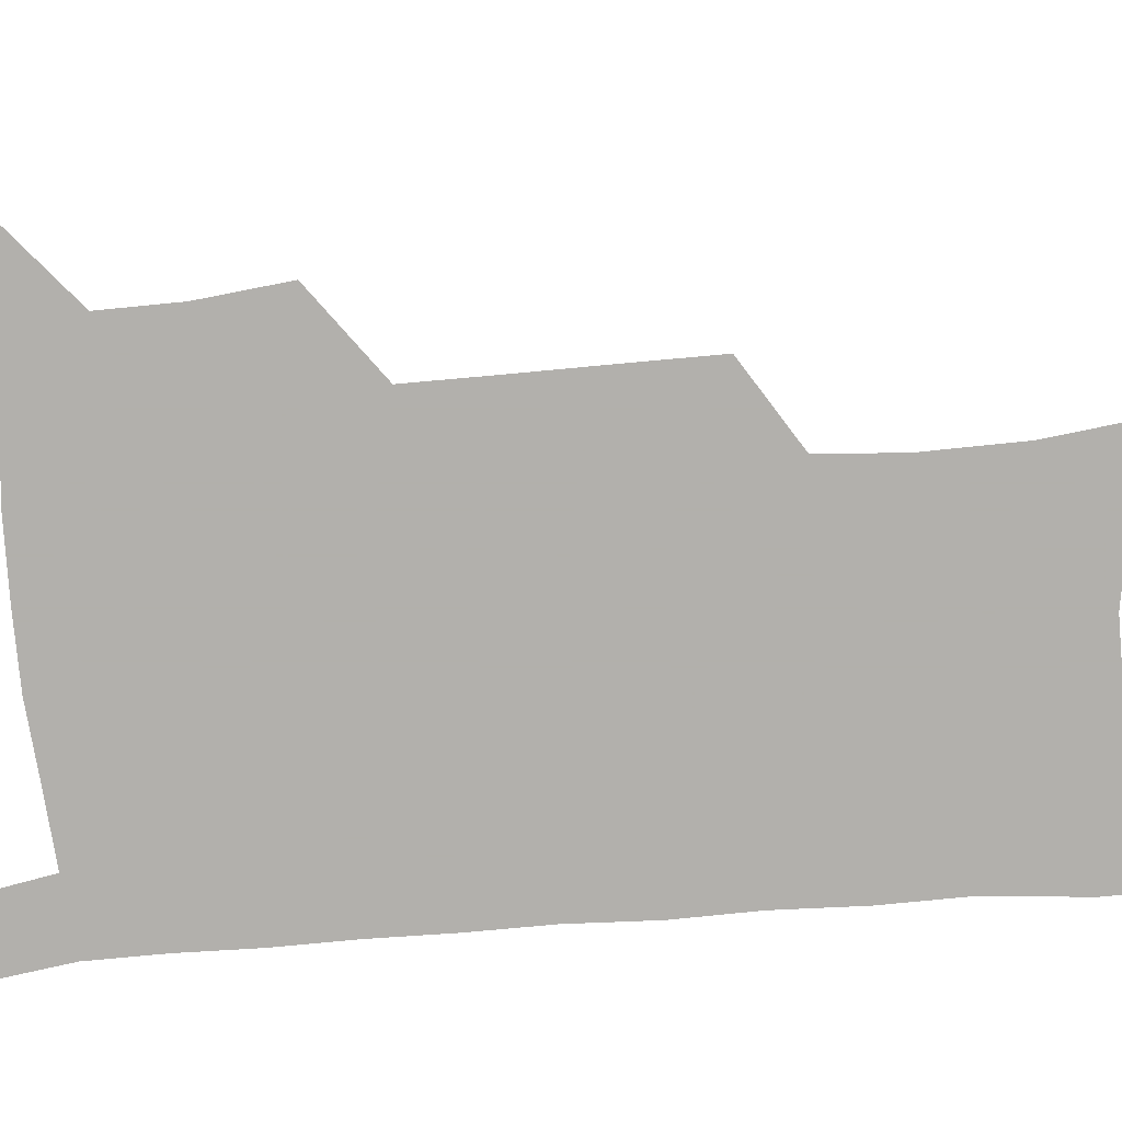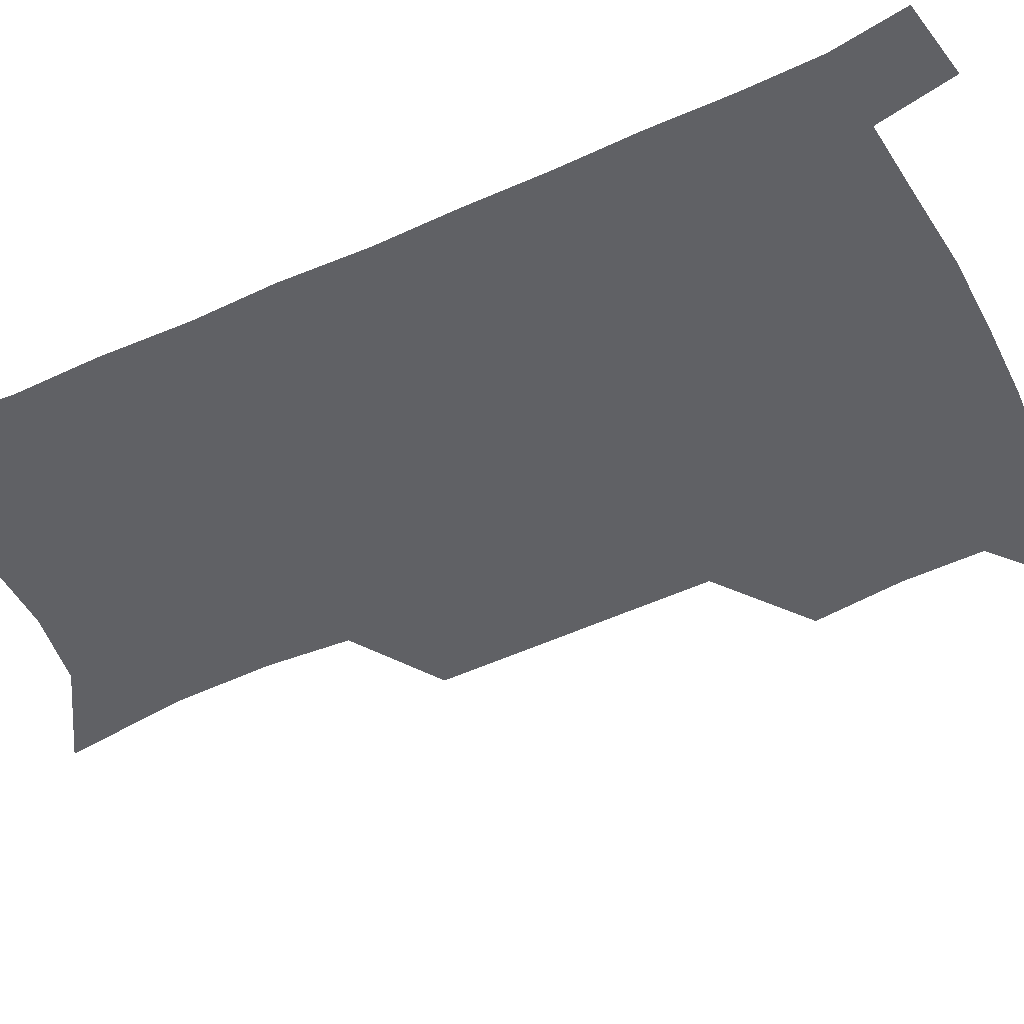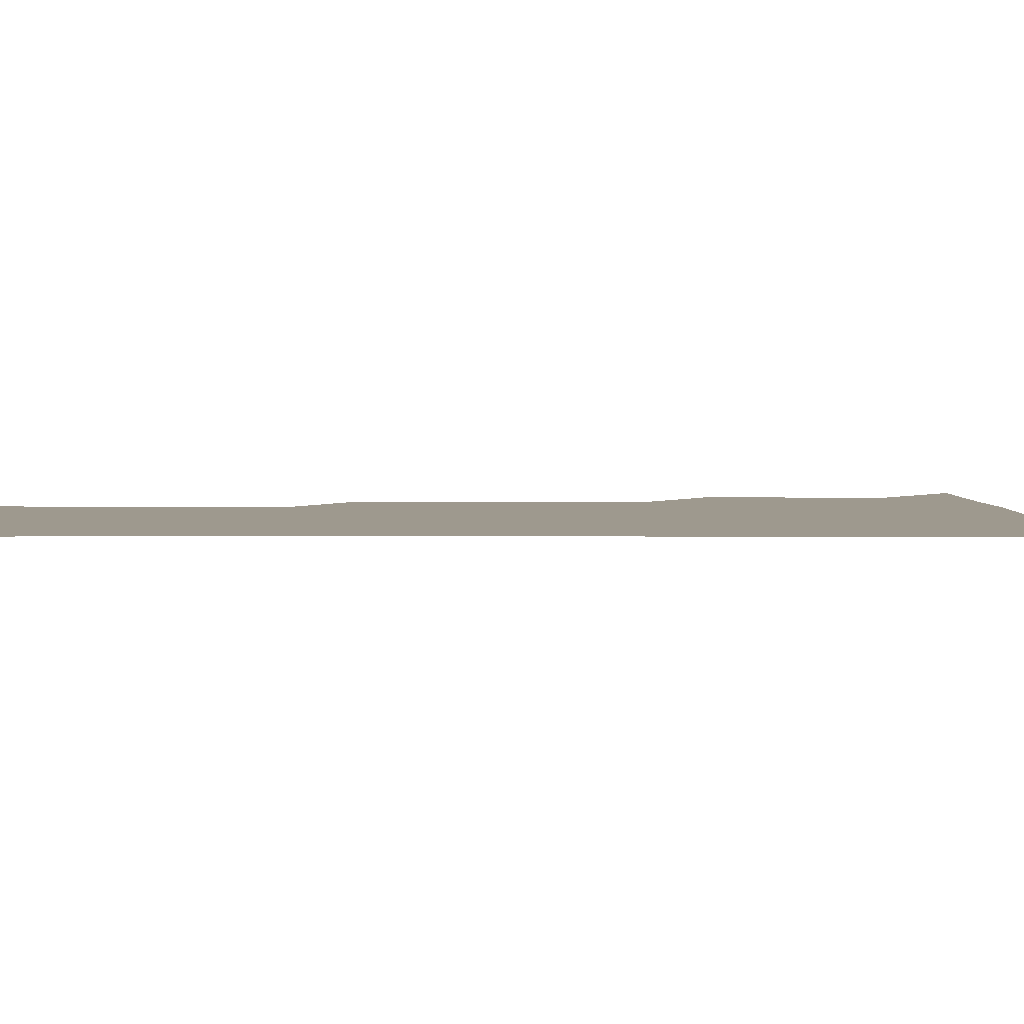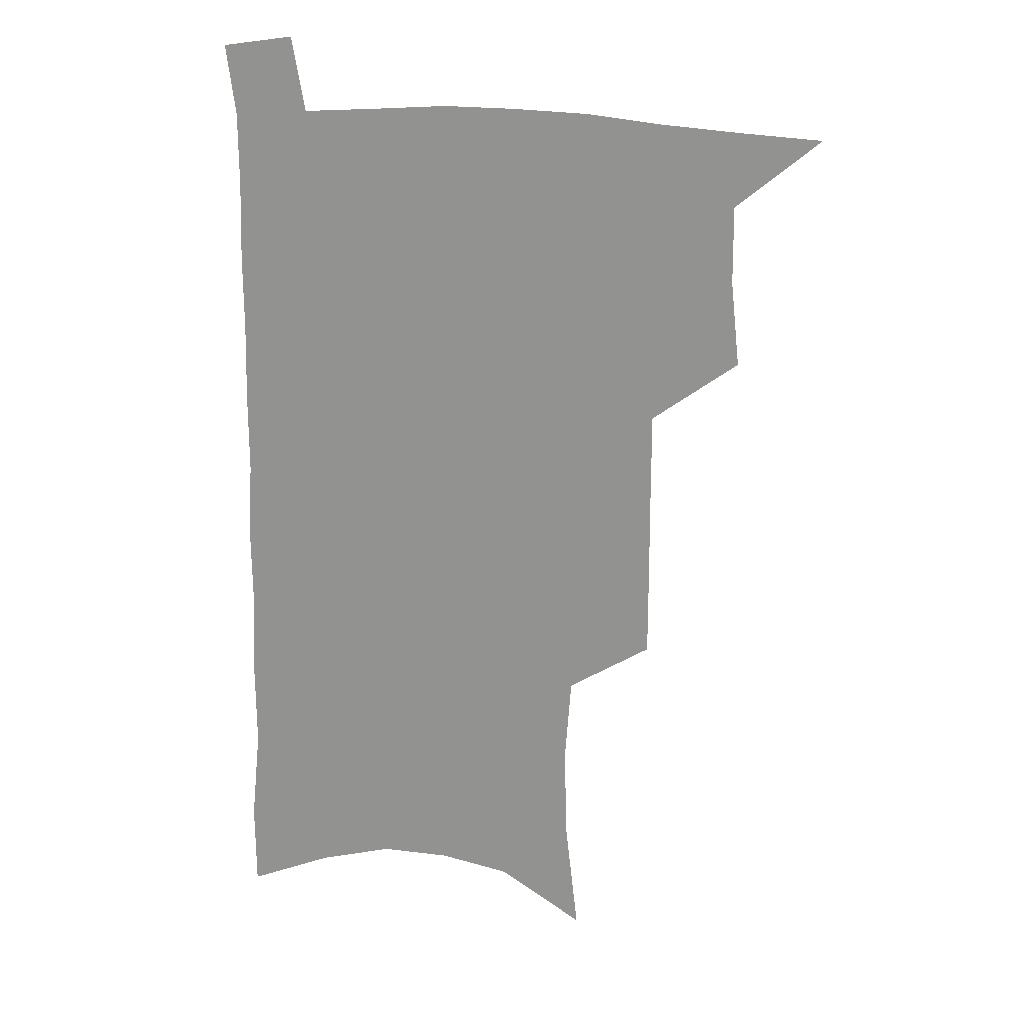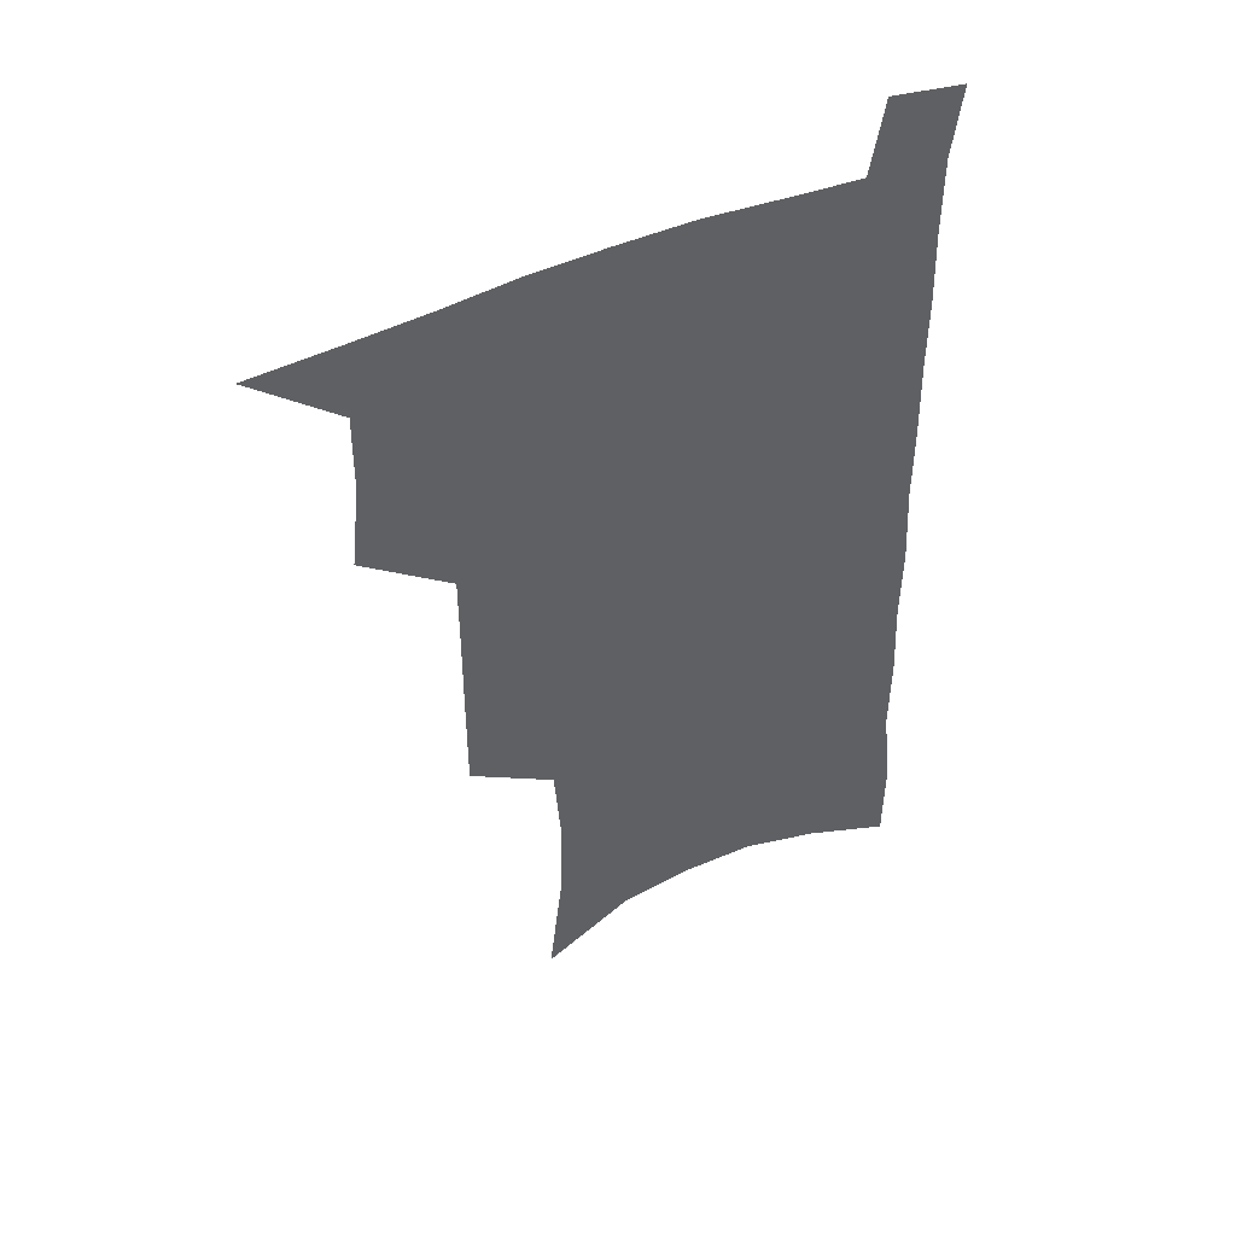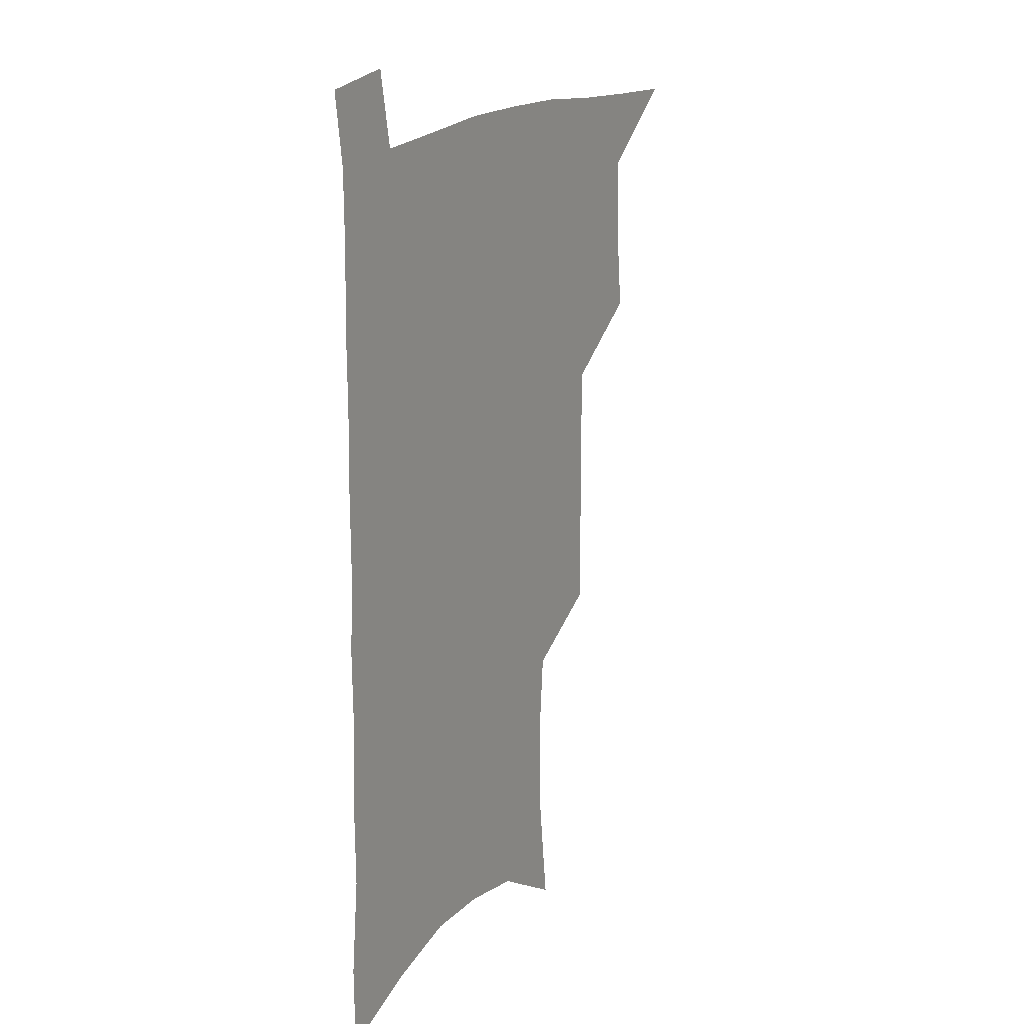
<metadata>
{"format":"obj","ext":"obj","renderer":"f3d","projection":"perspective","resolution":1024,"background":"white","views":[{"elev":-78.6,"azim":-84.9,"up":"+Z"},{"elev":-49.4,"azim":117.3,"up":"+Z"},{"elev":3.5,"azim":91.4,"up":"+Z"},{"elev":20.8,"azim":-166.9,"up":"+Y"},{"elev":48.8,"azim":-25.4,"up":"+Y"},{"elev":19.3,"azim":121.3,"up":"+Y"}]}
</metadata>
<code>
v 482.9 533.5 0
v 511.5 443.9 0
v 515 476.9 0
v 515.3 506.5 0
v 514.8 535.2 0
v 544.8 317.8 0
v 544.8 352.7 0
v 545 386.5 0
v 545 419.2 0
v 545.9 450.9 0
v 547.7 481.2 0
v 546.3 508.9 0
v 544.2 537.1 0
v 573.4 182.9 0
v 578.8 230.1 0
v 579.2 266.5 0
v 576.9 297.5 0
v 578.1 335.1 0
v 577.4 366.8 0
v 576.9 397.6 0
v 576.8 427.4 0
v 576.8 456 0
v 576.9 483.6 0
v 576.1 510.3 0
v 572.7 540 0
v 606.3 203.1 0
v 606.9 241.2 0
v 606 274.3 0
v 605.3 308.5 0
v 605.4 343.5 0
v 604.4 372.1 0
v 604.7 403.7 0
v 604.2 430.9 0
v 603.9 458 0
v 604 485 0
v 603.4 511.5 0
v 601.4 540.8 0
v 633.5 207.7 0
v 632.9 245.5 0
v 632 278.8 0
v 631.1 312.3 0
v 630.5 344.1 0
v 630.1 373.7 0
v 630 403.2 0
v 629.9 432.3 0
v 630.1 459 0
v 630.4 485.2 0
v 630.7 511.5 0
v 629.7 540.8 0
v 660.5 207.7 0
v 659.1 243.7 0
v 657.8 277.7 0
v 656.6 311.1 0
v 655.7 343.4 0
v 655.4 373.2 0
v 655.7 401.7 0
v 655.8 430.1 0
v 656.4 457.5 0
v 656.6 485.1 0
v 657.5 511.4 0
v 658.9 538.5 0
v 689.8 199.2 0
v 686.9 237.2 0
v 685.2 271.9 0
v 683.4 305.8 0
v 682.5 337.5 0
v 683 367 0
v 682.7 397.1 0
v 682.9 426.1 0
v 683.4 454.5 0
v 683.4 482.8 0
v 684.5 509.8 0
v 686.6 536.6 0
v 691.6 565.4 0
v 722.5 185 0
v 722.7 218.8 0
v 719.1 256.1 0
v 719.3 288.1 0
v 717.9 321.3 0
v 718.3 352.1 0
v 716.7 384.6 0
v 716.8 415.2 0
v 716.1 446 0
v 716.3 475.8 0
v 715.4 505.5 0
v 715.5 534.1 0
v 719.2 561.2 0
f 4 5 1
f 9 10 2
f 2 10 3
f 10 11 3
f 3 11 4
f 11 12 4
f 4 12 5
f 12 13 5
f 17 18 6
f 6 18 7
f 18 19 7
f 7 19 8
f 19 20 8
f 8 20 9
f 20 21 9
f 9 21 10
f 21 22 10
f 10 22 11
f 22 23 11
f 11 23 12
f 23 24 12
f 12 24 13
f 24 25 13
f 14 26 15
f 26 27 15
f 15 27 16
f 27 28 16
f 16 28 17
f 28 29 17
f 17 29 18
f 29 30 18
f 18 30 19
f 30 31 19
f 19 31 20
f 31 32 20
f 20 32 21
f 32 33 21
f 21 33 22
f 33 34 22
f 22 34 23
f 34 35 23
f 23 35 24
f 35 36 24
f 24 36 25
f 36 37 25
f 26 38 27
f 38 39 27
f 27 39 28
f 39 40 28
f 28 40 29
f 40 41 29
f 29 41 30
f 41 42 30
f 30 42 31
f 42 43 31
f 31 43 32
f 43 44 32
f 32 44 33
f 44 45 33
f 33 45 34
f 45 46 34
f 34 46 35
f 46 47 35
f 35 47 36
f 47 48 36
f 36 48 37
f 48 49 37
f 38 50 39
f 50 51 39
f 39 51 40
f 51 52 40
f 40 52 41
f 52 53 41
f 41 53 42
f 53 54 42
f 42 54 43
f 54 55 43
f 43 55 44
f 55 56 44
f 44 56 45
f 56 57 45
f 45 57 46
f 57 58 46
f 46 58 47
f 58 59 47
f 47 59 48
f 59 60 48
f 48 60 49
f 60 61 49
f 50 62 51
f 62 63 51
f 51 63 52
f 63 64 52
f 52 64 53
f 64 65 53
f 53 65 54
f 65 66 54
f 54 66 55
f 66 67 55
f 55 67 56
f 67 68 56
f 56 68 57
f 68 69 57
f 57 69 58
f 69 70 58
f 58 70 59
f 70 71 59
f 59 71 60
f 71 72 60
f 60 72 61
f 72 73 61
f 62 75 63
f 75 76 63
f 63 76 64
f 76 77 64
f 64 77 65
f 77 78 65
f 65 78 66
f 78 79 66
f 66 79 67
f 79 80 67
f 67 80 68
f 80 81 68
f 68 81 69
f 81 82 69
f 69 82 70
f 82 83 70
f 70 83 71
f 83 84 71
f 71 84 72
f 84 85 72
f 72 85 73
f 85 86 73
f 73 86 74
f 86 87 74

</code>
